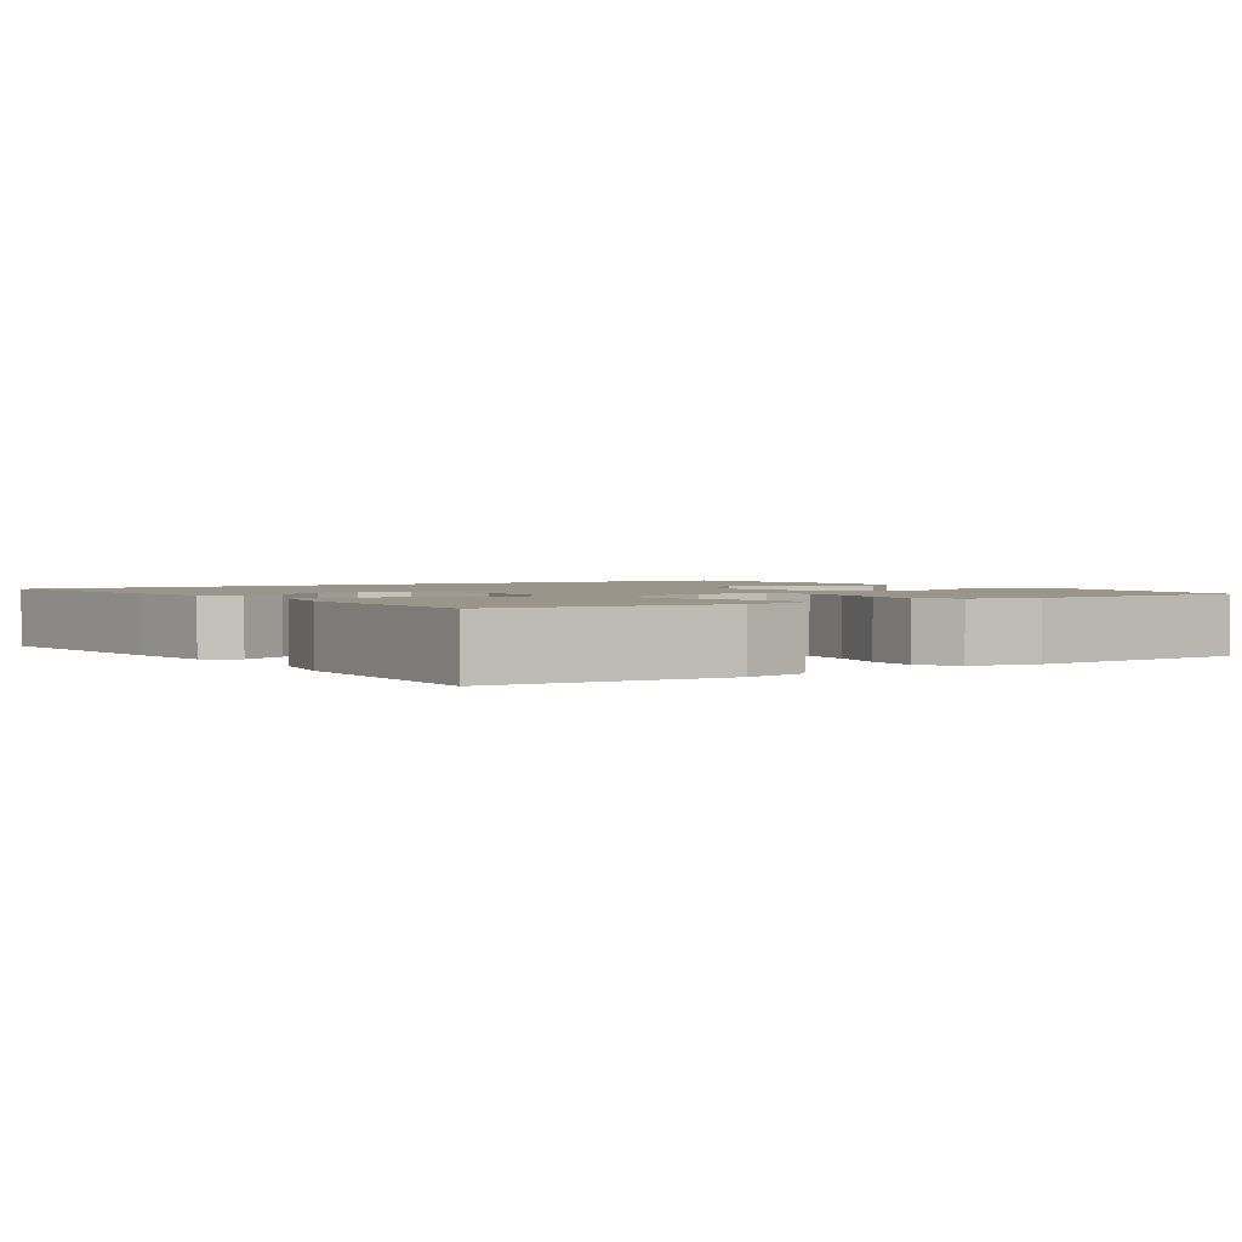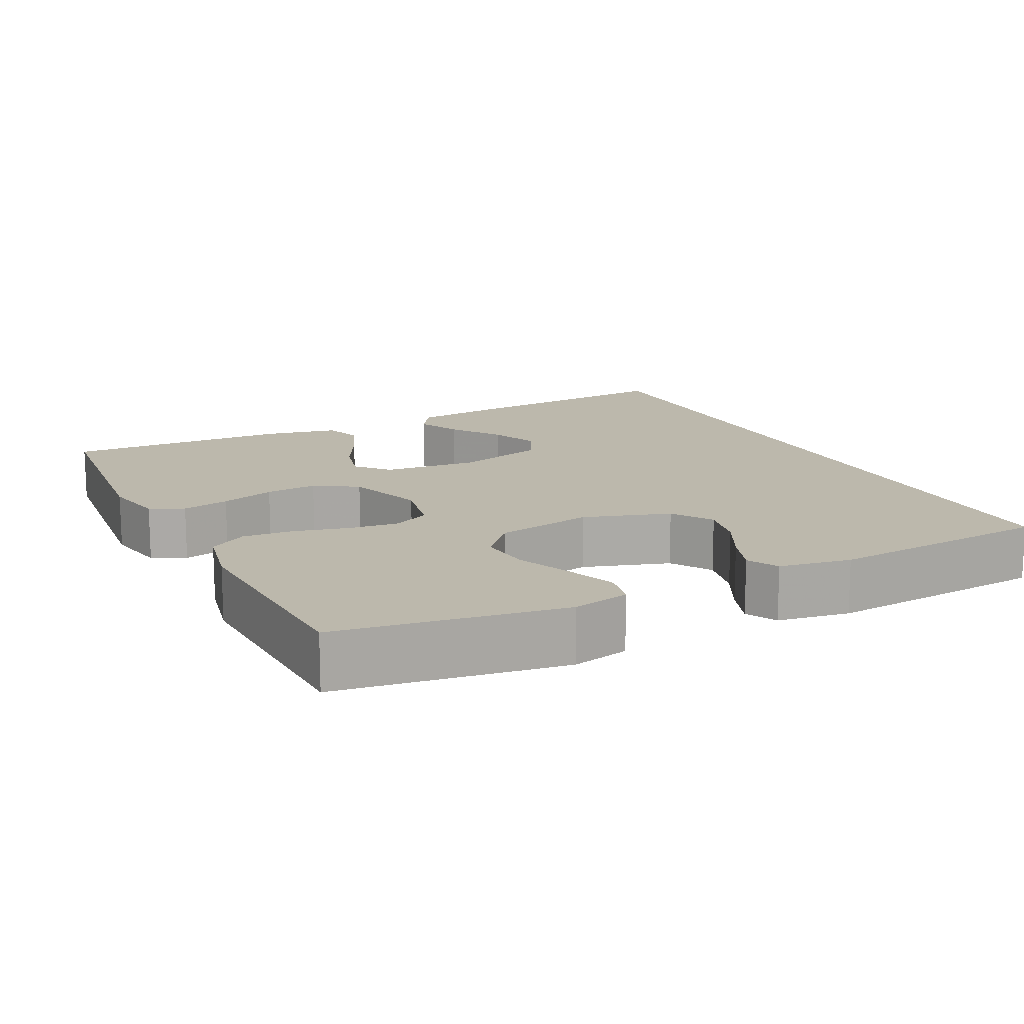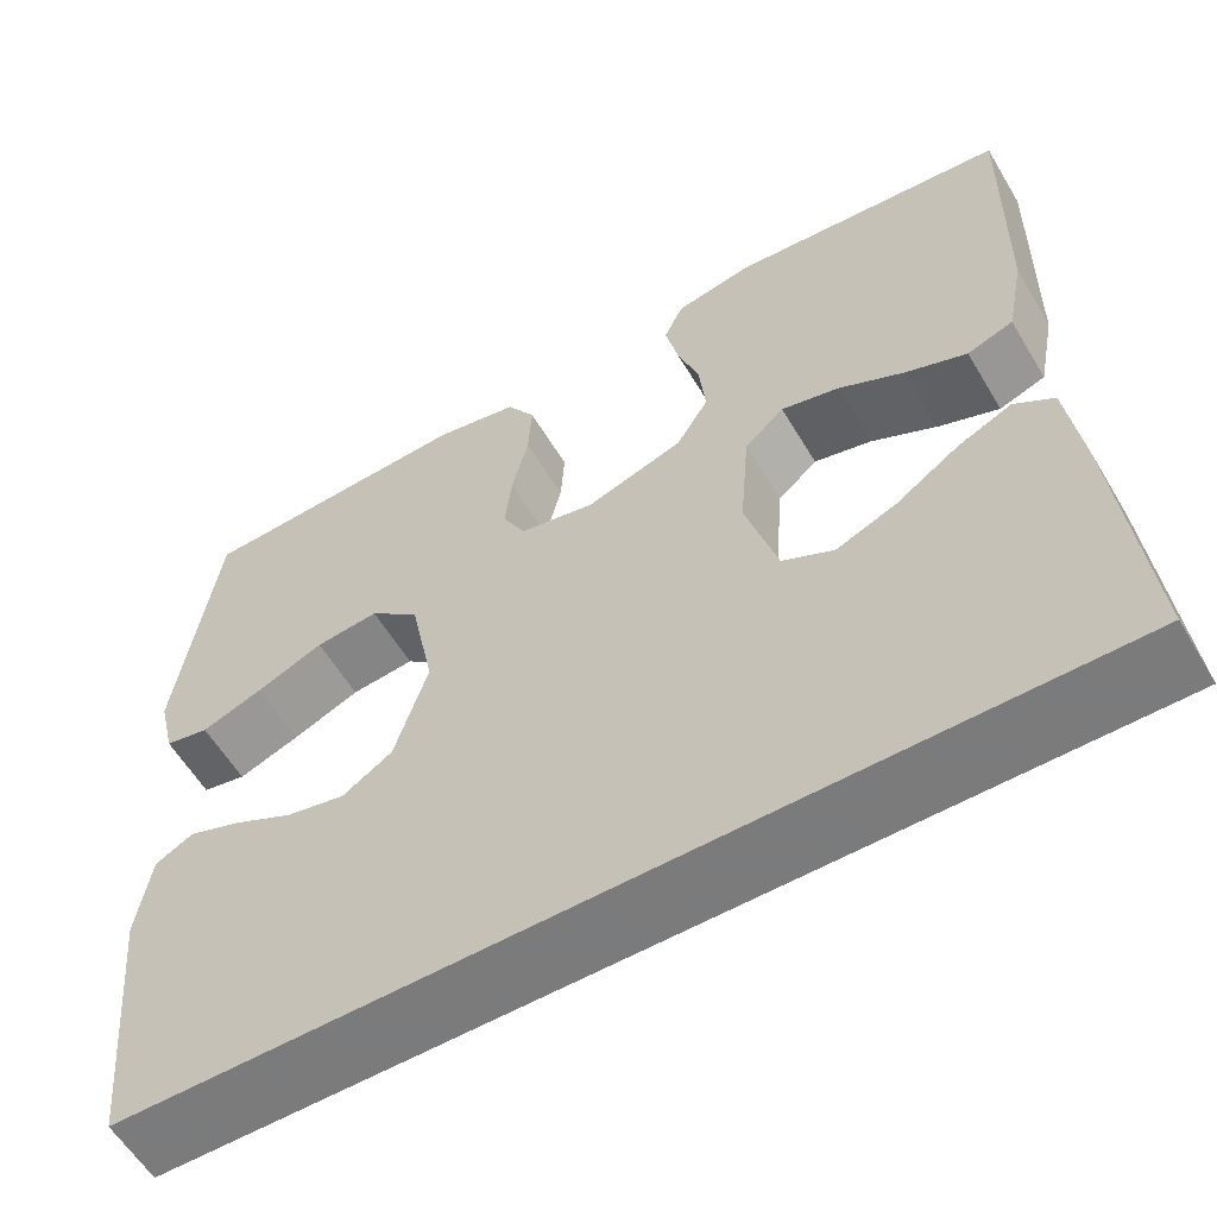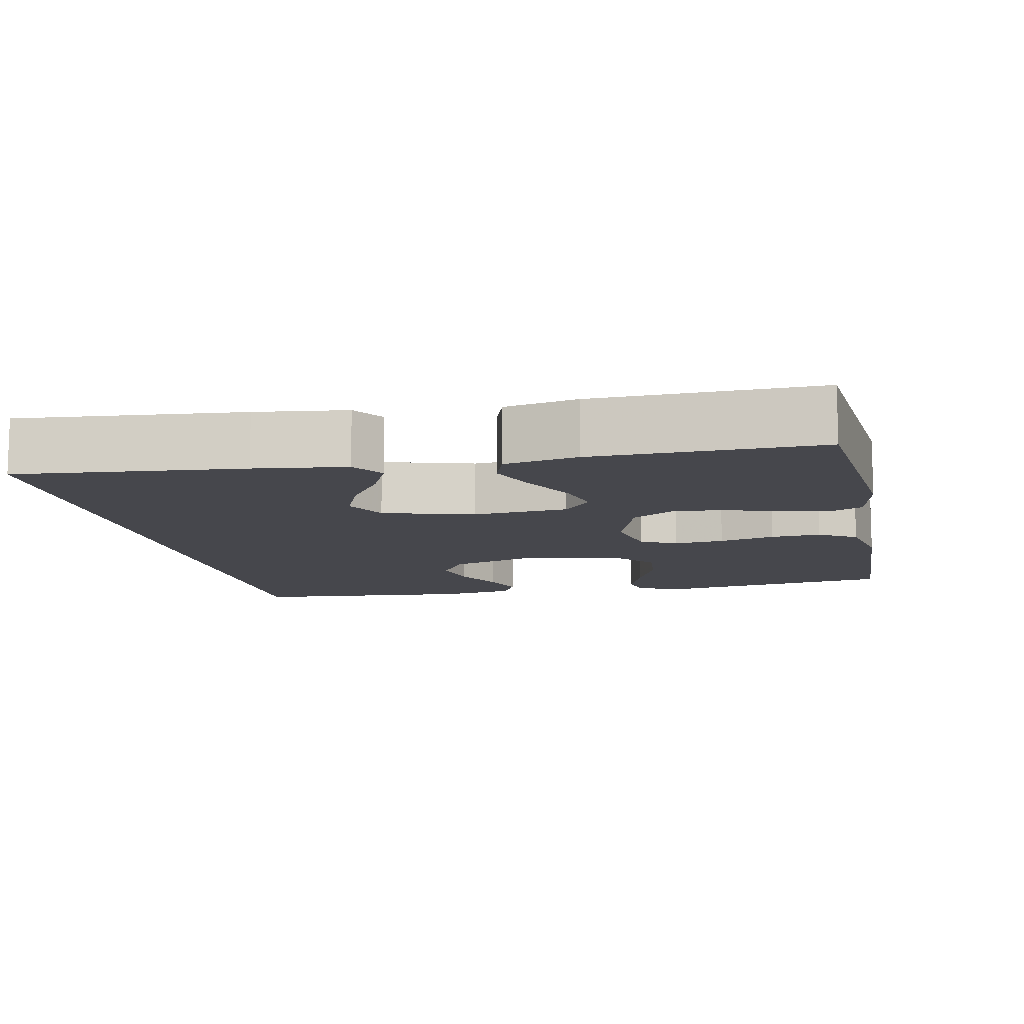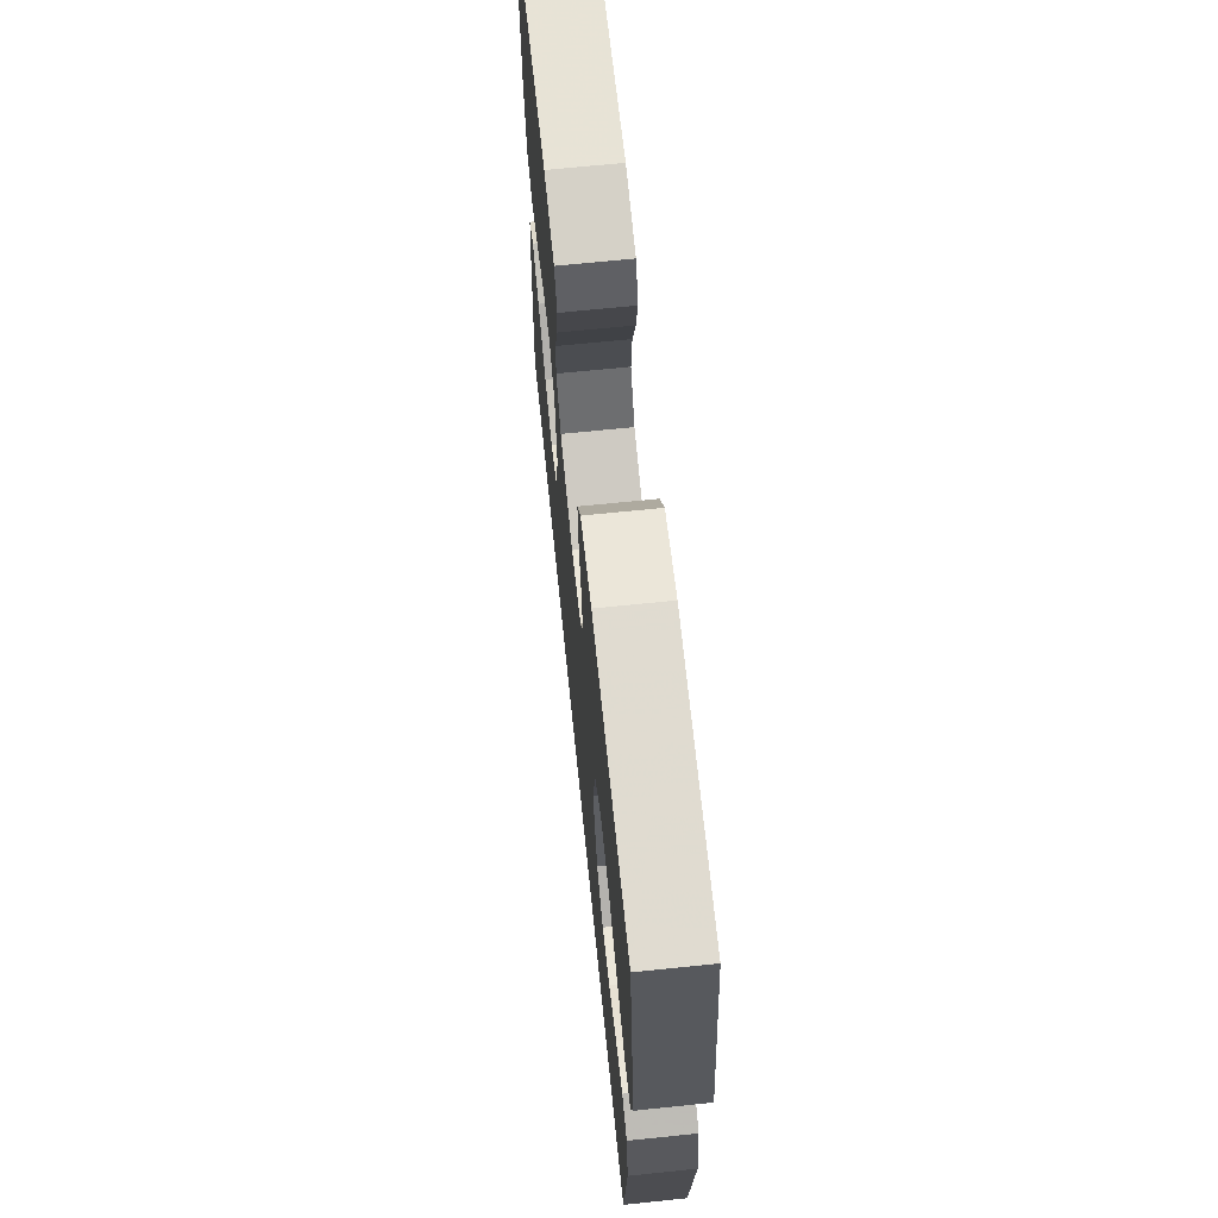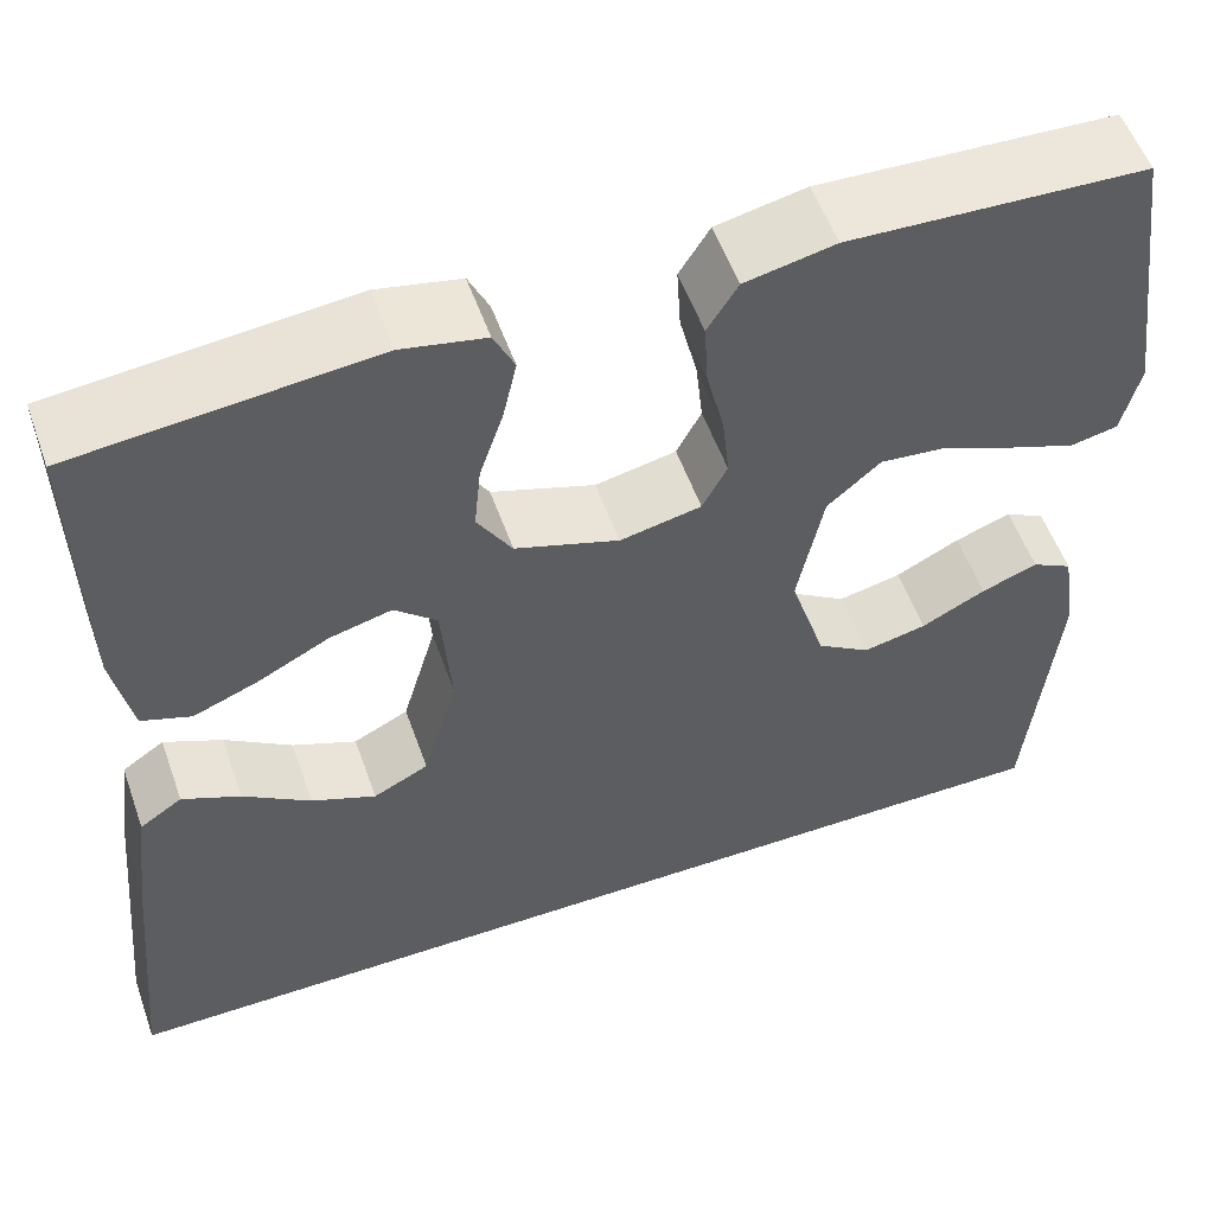
<metadata>
{"format":"obj","ext":"obj","renderer":"f3d","projection":"perspective","resolution":1024,"background":"white","views":[{"elev":2.0,"azim":-33.8,"up":"+Y"},{"elev":14.6,"azim":63.7,"up":"+Y"},{"elev":-58.4,"azim":-149.4,"up":"+Z"},{"elev":-10.9,"azim":-78.1,"up":"+Y"},{"elev":67.8,"azim":84.1,"up":"+Z"},{"elev":55.0,"azim":-19.5,"up":"+Z"}]}
</metadata>
<code>
v 0.5 0.07 0.5
v 0.542 0.07 0.2
v 0.524 0.07 0.124
v 0.476 0.07 0.114
v 0.409 0.07 0.139
v 0.336 0.07 0.17
v 0.267 0.07 0.177
v 0.213 0.07 0.13
v 0.187 0.07 0
v 0.223 0.07 -0.115
v 0.277 0.07 -0.15
v 0.341 0.07 -0.136
v 0.406 0.07 -0.103
v 0.463 0.07 -0.082
v 0.504 0.07 -0.104
v 0.519 0.07 -0.2
v 0.491 0.07 -0.5
v -0.543 0.07 -0.5
v -0.514 0.07 -0.2
v -0.498 0.07 -0.078
v -0.455 0.07 -0.049
v -0.396 0.07 -0.076
v -0.328 0.07 -0.122
v -0.263 0.07 -0.149
v -0.207 0.07 -0.121
v -0.172 0.07 0
v -0.182 0.07 0.126
v -0.225 0.07 0.164
v -0.288 0.07 0.148
v -0.36 0.07 0.111
v -0.426 0.07 0.085
v -0.476 0.07 0.103
v -0.495 0.07 0.2
v -0.5 0.07 0.5
v -0.2 0.07 0.529
v -0.116 0.07 0.512
v -0.095 0.07 0.467
v -0.109 0.07 0.404
v -0.133 0.07 0.332
v -0.14 0.07 0.263
v -0.105 0.07 0.206
v 0 0.07 0.171
v 0.082 0.07 0.188
v 0.107 0.07 0.236
v 0.1 0.07 0.303
v 0.082 0.07 0.377
v 0.078 0.07 0.444
v 0.109 0.07 0.494
v 0.2 0.07 0.513
v 0.5 0 0.5
v 0.542 0 0.2
v 0.524 0 0.124
v 0.476 0 0.114
v 0.409 0 0.139
v 0.336 0 0.17
v 0.267 0 0.177
v 0.213 0 0.13
v 0.187 0 0
v 0.223 0 -0.115
v 0.277 0 -0.15
v 0.341 0 -0.136
v 0.406 0 -0.103
v 0.463 0 -0.082
v 0.504 0 -0.104
v 0.519 0 -0.2
v 0.491 0 -0.5
v -0.543 0 -0.5
v -0.514 0 -0.2
v -0.498 0 -0.078
v -0.455 0 -0.049
v -0.396 0 -0.076
v -0.328 0 -0.122
v -0.263 0 -0.149
v -0.207 0 -0.121
v -0.172 0 0
v -0.182 0 0.126
v -0.225 0 0.164
v -0.288 0 0.148
v -0.36 0 0.111
v -0.426 0 0.085
v -0.476 0 0.103
v -0.495 0 0.2
v -0.5 0 0.5
v -0.2 0 0.529
v -0.116 0 0.512
v -0.095 0 0.467
v -0.109 0 0.404
v -0.133 0 0.332
v -0.14 0 0.263
v -0.105 0 0.206
v 0 0 0.171
v 0.082 0 0.188
v 0.107 0 0.236
v 0.1 0 0.303
v 0.082 0 0.377
v 0.078 0 0.444
v 0.109 0 0.494
v 0.2 0 0.513
f 45 46 47 48
f 44 45 48 49
f 36 37 38 39
f 36 39 40
f 35 36 40
f 34 35 40
f 33 34 40 41
f 29 30 31 32
f 28 29 32 33
f 20 21 22 23
f 20 23 24
f 19 20 24
f 18 19 24
f 17 18 24 25
f 12 13 14 15
f 11 12 15 16
f 3 4 5 6
f 1 2 3 6
f 44 49 1 6
f 28 33 41 42
f 27 28 42
f 26 27 42 43
f 25 26 43
f 11 16 17 25
f 10 11 25
f 9 10 25 43
f 8 9 43 44
f 44 6 7
f 7 8 44
f 97 96 95 94
f 98 97 94 93
f 88 87 86 85
f 89 88 85
f 89 85 84
f 89 84 83
f 90 89 83 82
f 81 80 79 78
f 82 81 78 77
f 72 71 70 69
f 73 72 69
f 73 69 68
f 73 68 67
f 74 73 67 66
f 64 63 62 61
f 65 64 61 60
f 55 54 53 52
f 55 52 51 50
f 55 50 98 93
f 91 90 82 77
f 91 77 76
f 92 91 76 75
f 92 75 74
f 74 66 65 60
f 74 60 59
f 92 74 59 58
f 93 92 58 57
f 56 55 93
f 93 57 56
f 1 50 51 2
f 2 51 52 3
f 3 52 53 4
f 4 53 54 5
f 5 54 55 6
f 6 55 56 7
f 7 56 57 8
f 8 57 58 9
f 9 58 59 10
f 10 59 60 11
f 11 60 61 12
f 12 61 62 13
f 13 62 63 14
f 14 63 64 15
f 15 64 65 16
f 16 65 66 17
f 17 66 67 18
f 18 67 68 19
f 19 68 69 20
f 20 69 70 21
f 21 70 71 22
f 22 71 72 23
f 23 72 73 24
f 24 73 74 25
f 25 74 75 26
f 26 75 76 27
f 27 76 77 28
f 28 77 78 29
f 29 78 79 30
f 30 79 80 31
f 31 80 81 32
f 32 81 82 33
f 33 82 83 34
f 34 83 84 35
f 35 84 85 36
f 36 85 86 37
f 37 86 87 38
f 38 87 88 39
f 39 88 89 40
f 40 89 90 41
f 41 90 91 42
f 42 91 92 43
f 43 92 93 44
f 44 93 94 45
f 45 94 95 46
f 46 95 96 47
f 47 96 97 48
f 48 97 98 49
f 49 98 50 1

</code>
